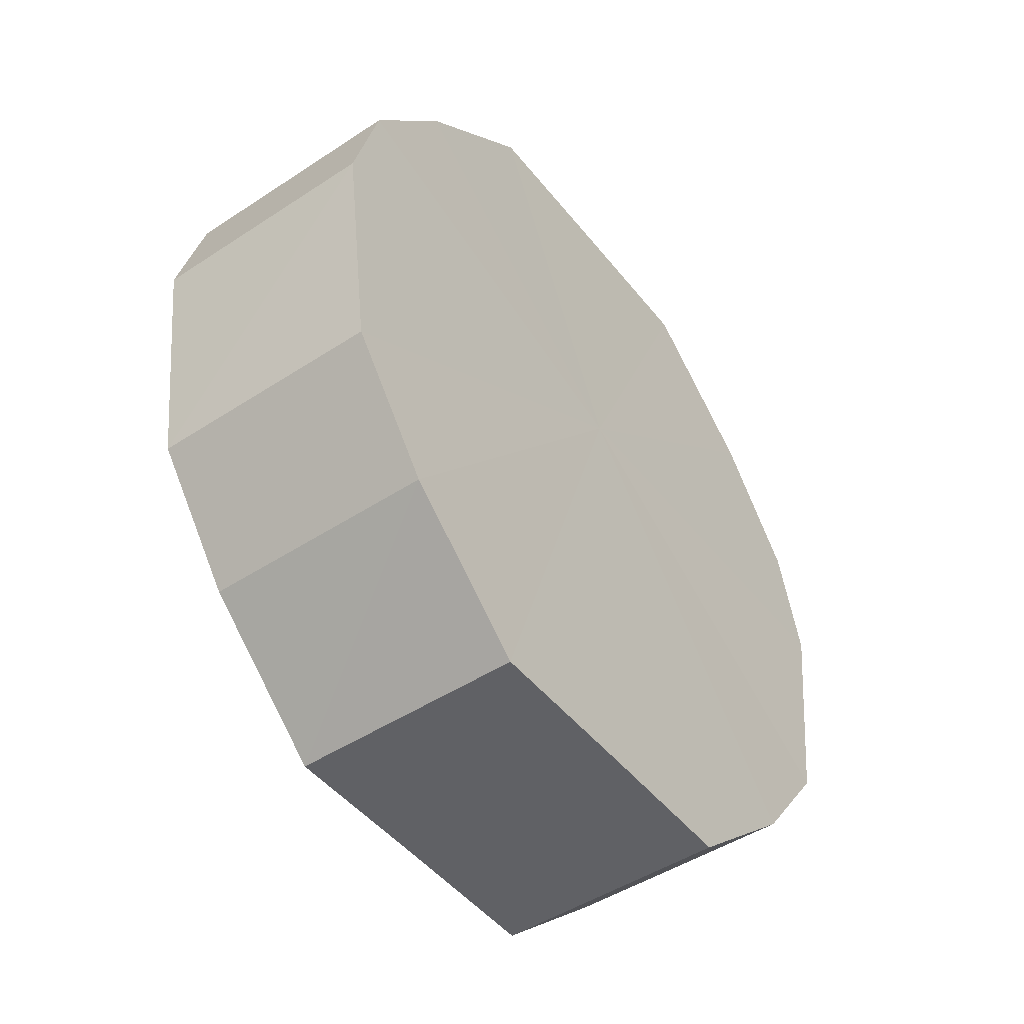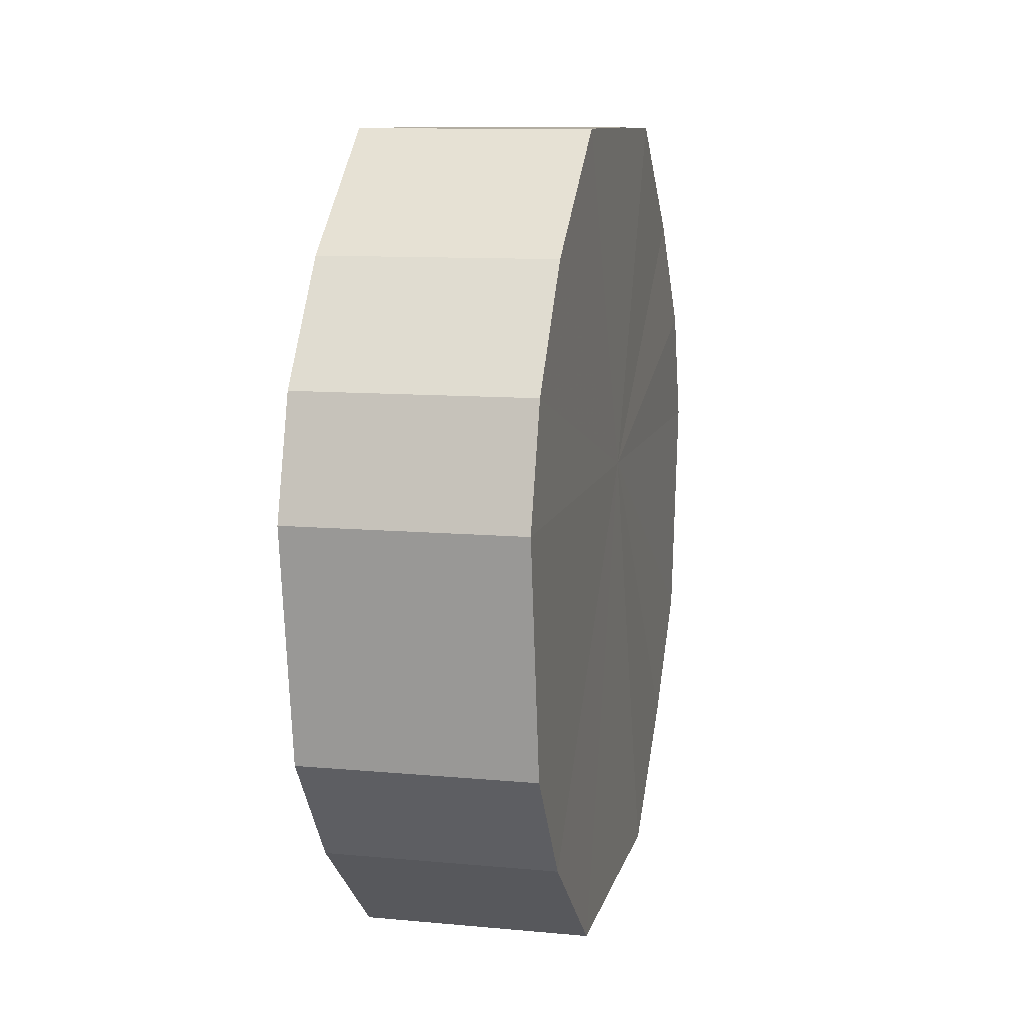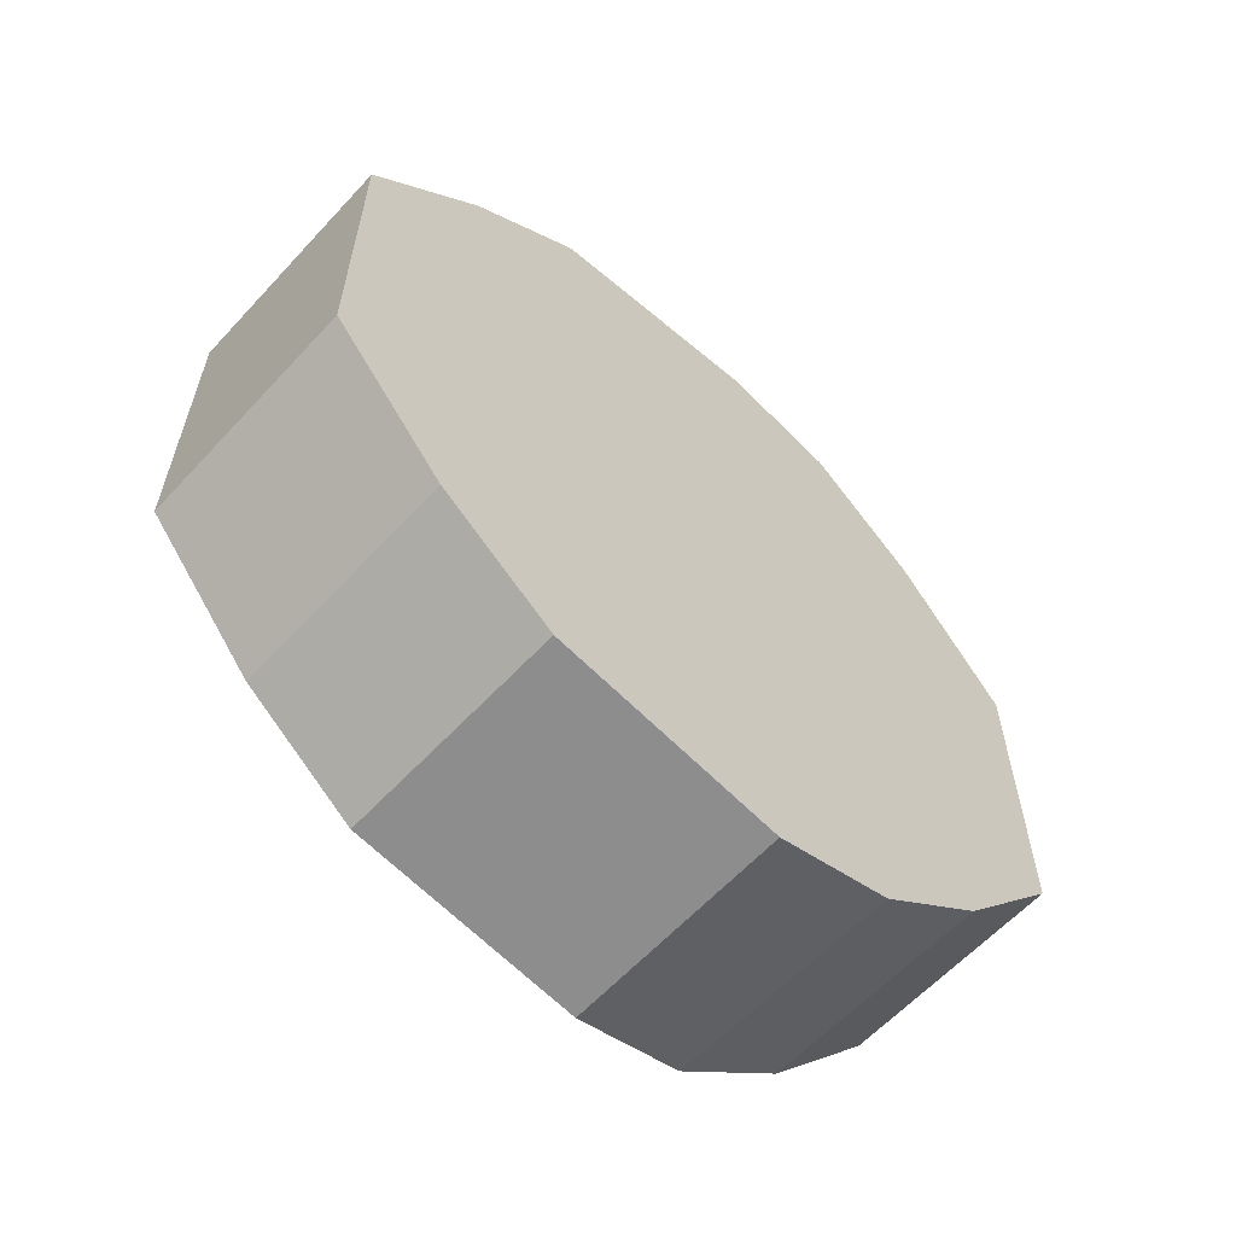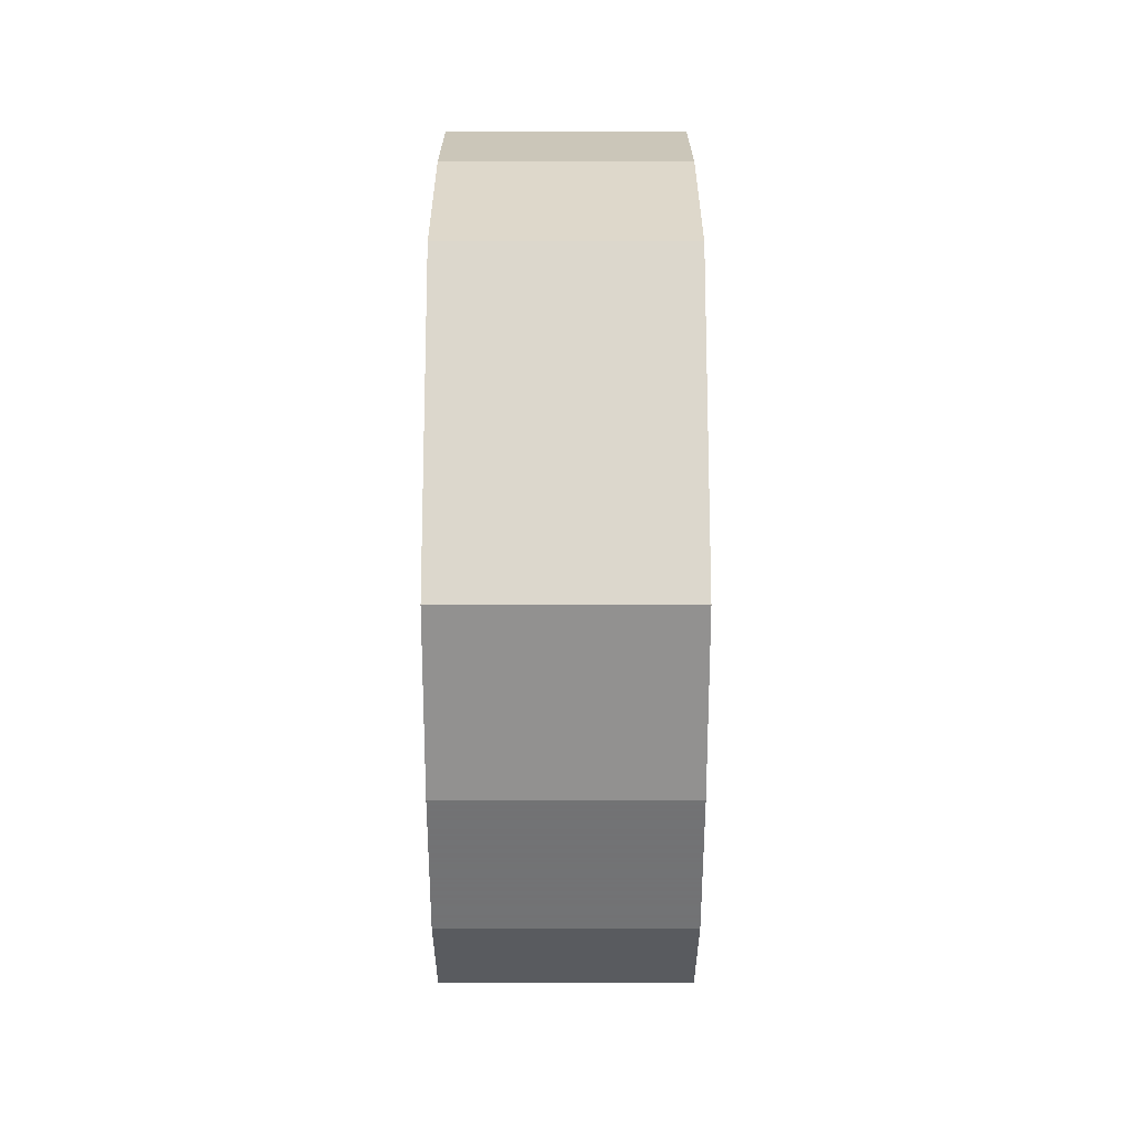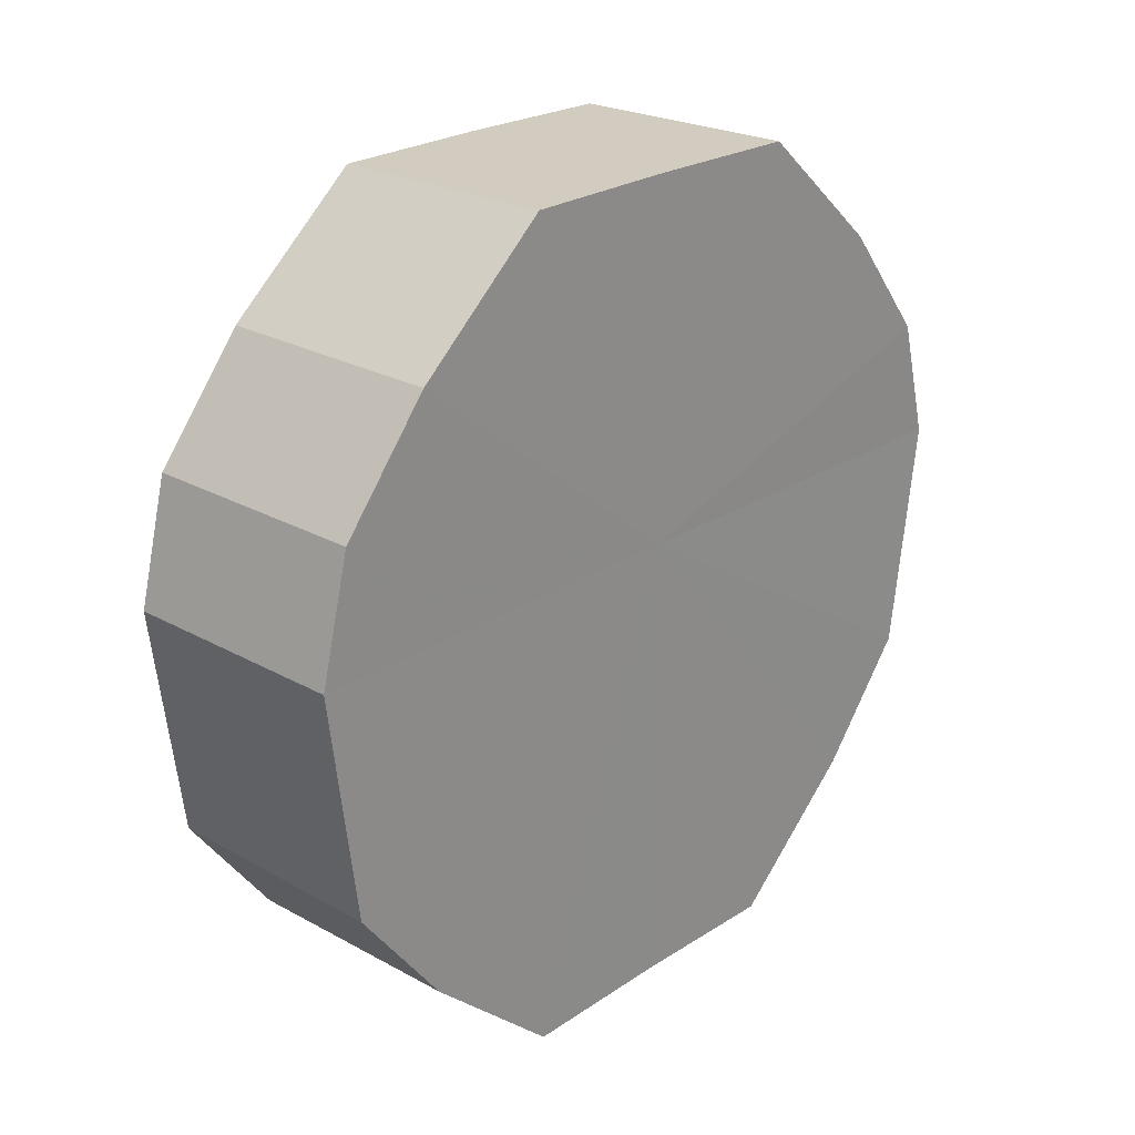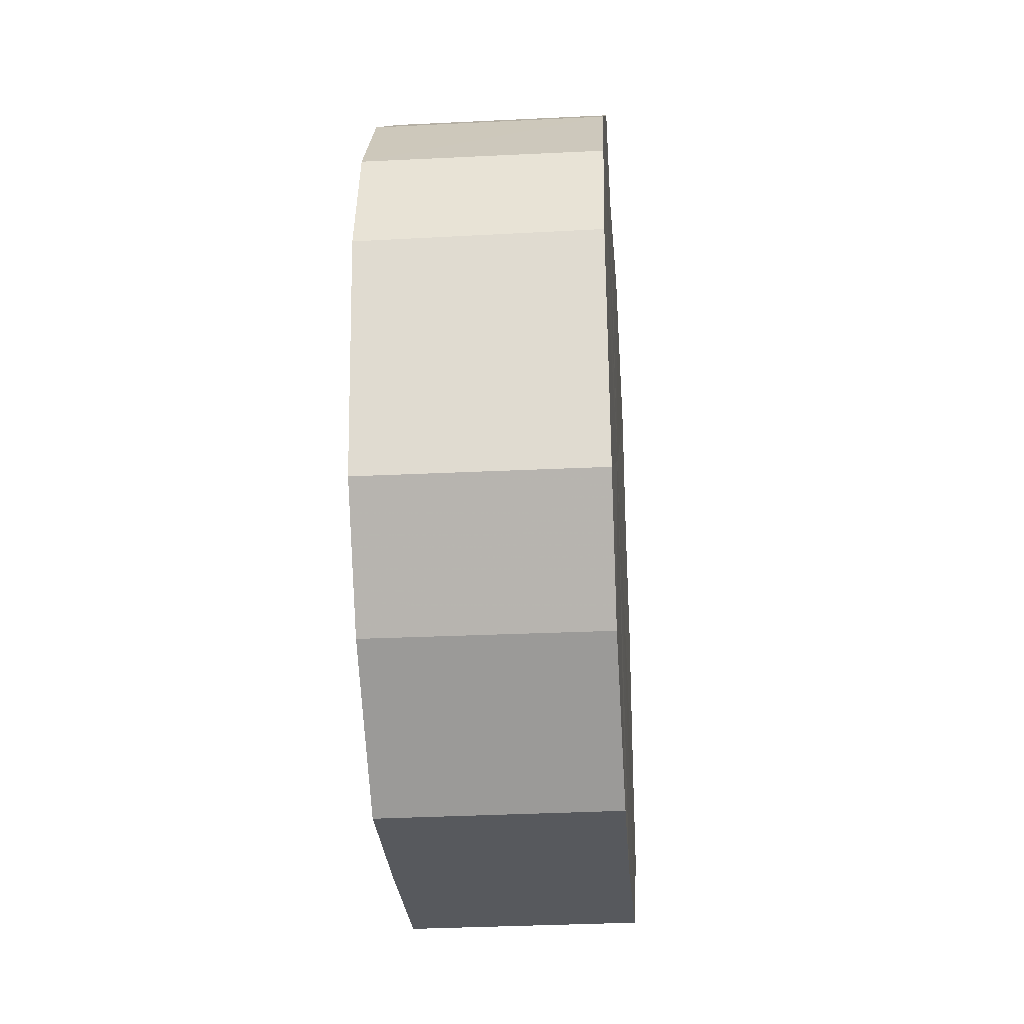
<metadata>
{"format":"obj","ext":"obj","renderer":"f3d","projection":"perspective","resolution":1024,"background":"white","views":[{"elev":-47.5,"azim":-143.6,"up":"+Y"},{"elev":10.4,"azim":-166.9,"up":"+Y"},{"elev":-60.3,"azim":47.2,"up":"+Z"},{"elev":-17.3,"azim":180.0,"up":"+Z"},{"elev":24.0,"azim":-137.2,"up":"+Y"},{"elev":-29.3,"azim":-175.7,"up":"+Y"}]}
</metadata>
<code>
o 2302
v 2247 1880 7.455
v 2247 1880 7.469
v 2247 1880 7.455
v 2247 1880 7.48
v 2247 1880 7.469
v 2247 1880 7.441
v 2247 1880 7.441
v 2247 1880 7.488
v 2247 1880 7.48
v 2247 1880 7.43
v 2247 1880 7.43
v 2247 1880 7.491
v 2247 1880 7.488
v 2247 1880 7.422
v 2247 1880 7.422
v 2247 1880 7.488
v 2247 1880 7.491
v 2247 1880 7.419
v 2247 1880 7.419
v 2247 1880 7.48
v 2247 1880 7.488
v 2247 1880 7.422
v 2247 1880 7.422
v 2247 1880 7.469
v 2247 1880 7.48
v 2247 1880 7.43
v 2247 1880 7.43
v 2247 1880 7.455
v 2247 1880 7.469
v 2247 1880 7.441
v 2247 1880 7.441
v 2247 1880 7.455
v 2247 1880 7.455
v 2247 1880 7.469
v 2247 1880 7.469
v 2247 1880 7.48
v 2247 1880 7.48
v 2247 1880 7.441
v 2247 1880 7.455
v 2247 1880 7.43
v 2247 1880 7.441
v 2247 1880 7.488
v 2247 1880 7.488
v 2247 1880 7.422
v 2247 1880 7.43
v 2247 1880 7.419
v 2247 1880 7.422
v 2247 1880 7.491
v 2247 1880 7.491
v 2247 1880 7.422
v 2247 1880 7.419
v 2247 1880 7.43
v 2247 1880 7.422
v 2247 1880 7.488
v 2247 1880 7.488
v 2247 1880 7.441
v 2247 1880 7.43
v 2247 1880 7.455
v 2247 1880 7.441
v 2247 1880 7.48
v 2247 1880 7.48
v 2247 1880 7.469
v 2247 1880 7.455
v 2247 1880 7.469
v 2247 1880 7.455
v 2247 1880 7.469
v 2247 1880 7.455
v 2247 1880 7.48
v 2247 1880 7.441
v 2247 1880 7.488
v 2247 1880 7.43
v 2247 1880 7.491
v 2247 1880 7.422
v 2247 1880 7.488
v 2247 1880 7.419
v 2247 1880 7.48
v 2247 1880 7.422
v 2247 1880 7.469
v 2247 1880 7.43
v 2247 1880 7.455
v 2247 1880 7.441
v 2247 1880 7.455
v 2247 1880 7.455
v 2247 1880 7.469
v 2247 1880 7.441
v 2247 1880 7.48
v 2247 1880 7.43
v 2247 1880 7.488
v 2247 1880 7.422
v 2247 1880 7.491
v 2247 1880 7.419
v 2247 1880 7.488
v 2247 1880 7.422
v 2247 1880 7.48
v 2247 1880 7.43
v 2247 1880 7.469
v 2247 1880 7.441
v 2247 1880 7.455
f 1 2 3
f 2 4 5
f 6 1 7
f 4 8 9
f 10 6 11
f 8 12 13
f 14 10 15
f 12 16 17
f 18 14 19
f 16 20 21
f 22 18 23
f 20 24 25
f 26 22 27
f 24 28 29
f 30 26 31
f 28 30 32
f 33 34 35
f 35 36 37
f 38 39 33
f 40 41 38
f 37 42 43
f 44 45 40
f 46 47 44
f 43 48 49
f 50 51 46
f 52 53 50
f 49 54 55
f 56 57 52
f 58 59 56
f 55 60 61
f 62 63 58
f 61 64 62
f 65 66 67
f 65 68 66
f 65 67 69
f 65 70 68
f 65 69 71
f 65 72 70
f 65 71 73
f 65 74 72
f 65 73 75
f 65 76 74
f 65 75 77
f 65 78 76
f 65 77 79
f 65 80 78
f 65 79 81
f 65 81 80
f 82 83 84
f 82 85 83
f 82 84 86
f 82 87 85
f 82 86 88
f 82 89 87
f 82 88 90
f 82 91 89
f 82 90 92
f 82 93 91
f 82 92 94
f 82 95 93
f 82 94 96
f 82 97 95
f 82 96 98
f 82 98 97

</code>
